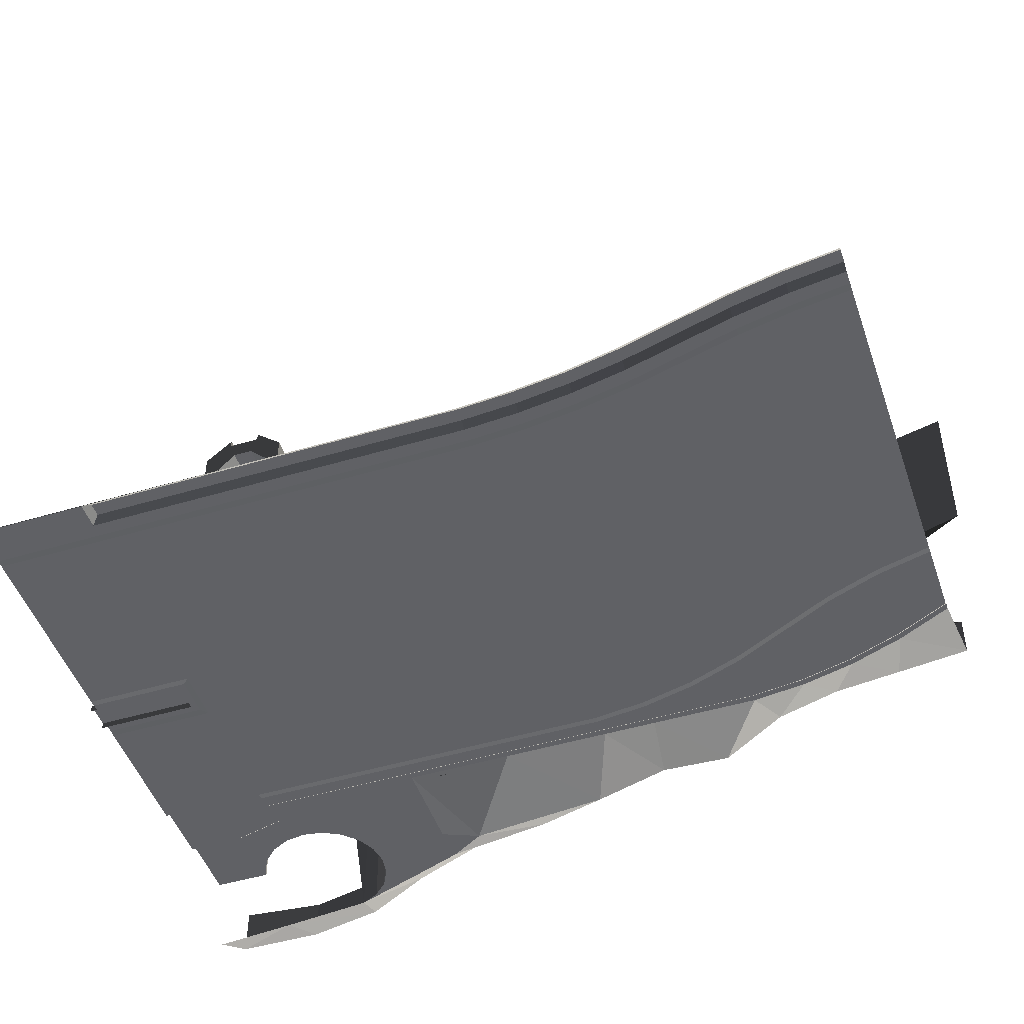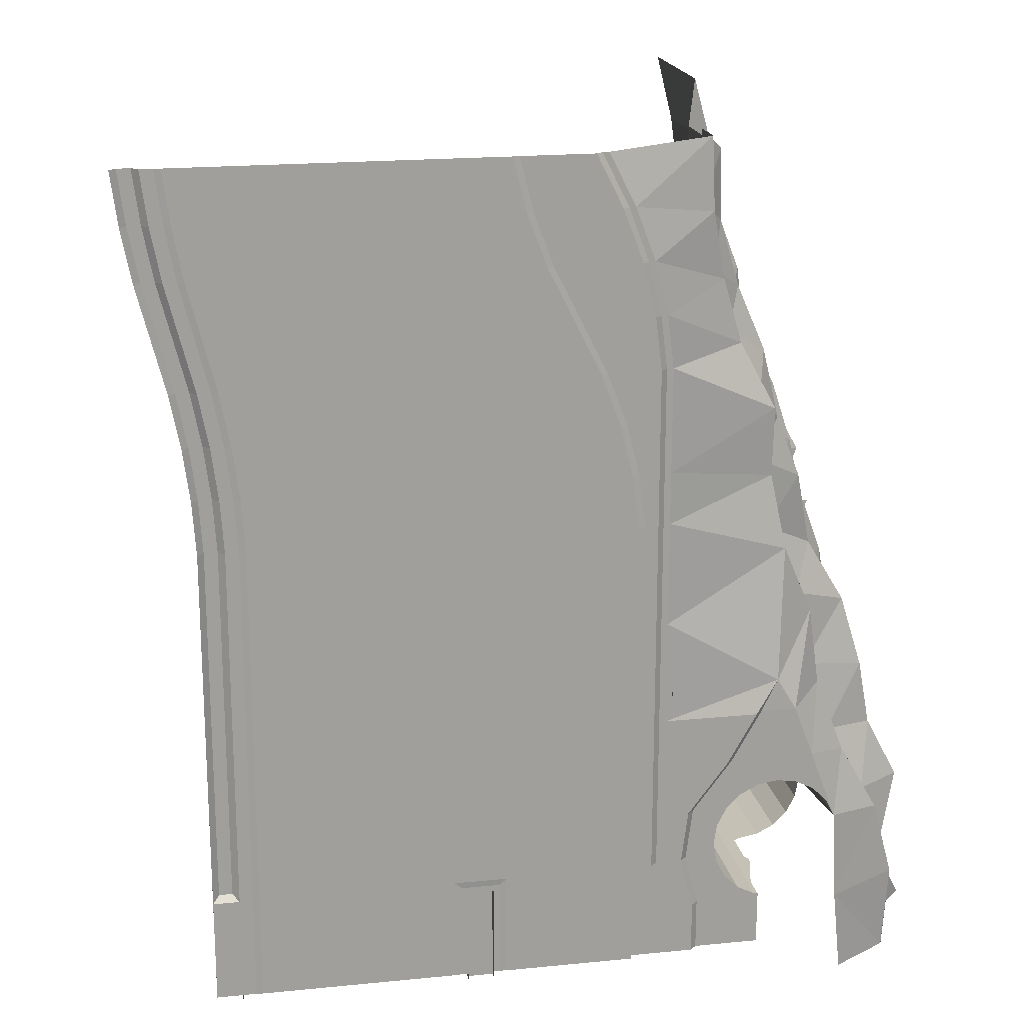
<metadata>
{"format":"obj","ext":"obj","renderer":"f3d","projection":"perspective","resolution":1024,"background":"white","views":[{"elev":-47.9,"azim":-71.4,"up":"+Y"},{"elev":19.0,"azim":-10.6,"up":"+Z"}]}
</metadata>
<code>
o O2D94B
v 277 0.1 16
v 273 0.1 16
v 273 0.1 0
v 277 0.1 0
v 273 0 16
v 273 0 0
v 274 3.75 41.25
v 274 6 42
v 274 1 45.5
v 274 1 44
v 276 1 44
v 276 3.75 41.25
v 276 1 45.5
v 276 4.5 42
v 282 5 42
v 282 4.25 41.25
v 288 5.4 42
v 288 4.65 41.25
v 294 5.7 42
v 294 4.95 41.25
v 300 5.9 42
v 300 5.15 41.25
v 306 6 42
v 306 5.25 41.25
v 312 6 42
v 312 5.25 41.25
v 318 5.9 42
v 318 5.15 41.25
v 324 5.7 42
v 324 4.95 41.25
v 330 5.4 42
v 330 4.65 41.25
v 336 5 42
v 336 4.25 41.25
v 342 4.5 42
v 342 3.75 41.25
v 342 1 45.5
v 342 1 44
v 344 1 44
v 344 3.75 41.25
v 344 1 45.5
v 344 6 42
v 344 6 38
v 344 3.75 38.75
v 342 3.75 38.75
v 336 4.25 38.75
v 330 4.65 38.75
v 324 4.95 38.75
v 318 5.15 38.75
v 312 5.25 38.75
v 306 5.25 38.75
v 300 5.15 38.75
v 294 4.95 38.75
v 288 4.65 38.75
v 282 4.25 38.75
v 276 3.75 38.75
v 274 3.75 38.75
v 274 6 38
v 274 1 36
v 274 1 34.5
v 276 1 36
v 276 4.5 38
v 276 1 34.5
v 282 5 38
v 288 5.4 38
v 294 5.7 38
v 300 5.9 38
v 306 6 38
v 312 6 38
v 318 5.9 38
v 324 5.7 38
v 330 5.4 38
v 336 5 38
v 342 4.5 38
v 342 1 36
v 342 1 34.5
v 344 1 36
v 344 1 34.5
v 344 7 38
v 344 4 34.5
v 342 4 34.5
v 342 6 38
v 342 7 38
v 342 6 42
v 336 6.5 42
v 336 6.5 38
v 330 6.9 38
v 324 7.2 38
v 318 7.4 38
v 312 7.5 38
v 306 7.5 38
v 300 7.4 38
v 294 7.2 38
v 288 6.9 38
v 282 6.5 38
v 276 6 38
v 276 4 34.5
v 276 7 38
v 274 7 38
v 274 4 34.5
v 330 6.9 42
v 324 7.2 42
v 318 7.4 42
v 312 7.5 42
v 306 7.5 42
v 300 7.4 42
v 294 7.2 42
v 288 6.9 42
v 282 6.5 42
v 276 6 42
v 276 4 45.5
v 276 7 42
v 274 7 42
v 274 4 45.5
v 342 4 45.5
v 342 7 42
v 344 7 42
v 344 4 45.5
v 342 6 37.9
v 342 7 37.9
v 336 7.5 37.9
v 336 6.5 37.9
v 330 7.9 37.9
v 330 6.9 37.9
v 324 8.2 37.9
v 324 7.2 37.9
v 318 8.4 37.9
v 318 7.4 37.9
v 312 8.5 37.9
v 312 7.5 37.9
v 306 8.5 37.9
v 306 7.5 37.9
v 300 8.4 37.9
v 300 7.4 37.9
v 294 8.2 37.9
v 294 7.2 37.9
v 288 7.9 37.9
v 288 6.9 37.9
v 282 7.5 37.9
v 282 6.5 37.9
v 276 7 37.9
v 276 6 37.9
v 342 6 42.1
v 336 6.5 42.1
v 336 7.5 42.1
v 342 7 42.1
v 330 6.9 42.1
v 330 7.9 42.1
v 324 7.2 42.1
v 324 8.2 42.1
v 318 7.4 42.1
v 318 8.4 42.1
v 312 7.5 42.1
v 312 8.5 42.1
v 306 7.5 42.1
v 306 8.5 42.1
v 300 7.4 42.1
v 300 8.4 42.1
v 294 7.2 42.1
v 294 8.2 42.1
v 288 6.9 42.1
v 288 7.9 42.1
v 282 6.5 42.1
v 282 7.5 42.1
v 276 6 42.1
v 276 7 42.1
v 360.5 15 8.158
v 360.5 16 -4
v 360.5 16 -2
v 360.5 20 -2
v 360.5 21 8.158
v 360.5 20 -4
v 360.5 20 -6
v 361 14.5 8.079
v 359 6 8.396
v 361 13.5 8.079
v 358.4 22 8.489
v 361.5 22 8
v 361.5 35 8
v 358.4 35 8.489
v 364.6 22 8.489
v 364.6 42 8.489
v 361.5 39 8
v 361.5 42 8
v 358.4 42 8.489
v 358.4 39 8.489
v 355.6 39 9.91
v 355.6 35 9.91
v 355.6 42 9.91
v 353.4 42 12.12
v 353.4 39 12.12
v 352 42 14.91
v 352 39 14.91
v 351.5 42 18
v 351.5 39 18
v 352 42 21.09
v 352 39 21.09
v 353.4 42 23.88
v 353.4 39 23.88
v 355.6 42 26.09
v 355.6 39 26.09
v 358.4 42 27.51
v 358.4 39 27.51
v 361.5 42 28
v 358.4 35 27.51
v 355.6 35 26.09
v 353.4 35 23.88
v 352 35 21.09
v 351.5 35 18
v 352 35 14.91
v 353.4 35 12.12
v 353.4 22 12.12
v 355.6 22 9.91
v 355.6 20 9.91
v 353.4 20 12.12
v 353.4 16 12.12
v 355.6 16 9.91
v 358.4 2 8.489
v 359 2 8.396
v 367.4 22 9.91
v 367.4 42 9.91
v 369.6 22 12.12
v 369.6 42 12.12
v 371 22 14.91
v 371 42 14.91
v 371.5 22 18
v 371.5 42 18
v 371 22 21.09
v 371 42 21.09
v 371 2 21.09
v 369.6 2 23.88
v 369.6 22 23.88
v 369.6 42 23.88
v 367.4 22 26.09
v 367.4 42 26.09
v 367.4 2 26.09
v 364.6 2 27.51
v 364.6 22 27.51
v 364.6 42 27.51
v 361.5 22 28
v 361.5 2 28
v 358.4 20 27.51
v 358.4 22 27.51
v 355.6 22 26.09
v 355.6 20 26.09
v 353.4 20 23.88
v 353.4 22 23.88
v 352 22 21.09
v 352 20 21.09
v 351.5 20 18
v 351.5 22 18
v 352 22 14.91
v 352 20 14.91
v 351.5 16 18
v 352 16 14.91
v 352 2 14.91
v 353.4 2 12.12
v 355.6 2 9.91
v 351.5 2 18
v 352 16 21.09
v 352 2 21.09
v 353.4 16 23.88
v 353.4 2 23.88
v 355.6 16 26.09
v 355.6 2 26.09
v 358.4 16 27.51
v 358.4 2 27.51
v 347 2 16
v 348 2 24
v 354 2 32
v 367 2 32
v 347 1 24
v 346 1 16
v 353 1 32
v 358.5 2 40
v 357.5 1 40
v 361 2.113 45.04
v 364 2 40
v 349 2 8
v 359 2 8
v 348 1 8
v 348 1 0
v 349 2 0
v 359 2 0
v 311 0.1 15
v 317 0.1 15
v 318 0 16
v 310 0 16
v 317 0.1 0
v 318 0 0
v 310 0 0
v 311 0.1 0
v 279 0.1 0
v 280 0 0
v 280 0 16
v 279 0.1 16
v 280 0 40
v 279 0.1 40
v 280 0 72
v 279 0.1 72
v 279.5 0 80
v 278.5 0.1 80
v 278.5 0 88
v 277.5 0.1 88
v 277 0 96
v 276 0.1 96
v 275 0 104
v 274 0.1 104
v 273 0 112
v 272 0.1 112
v 271.5 0 120
v 270.5 0.1 120
v 270.5 0 128
v 269.5 0.1 128
v 320 0.1 128
v 319 0 128
v 321 0 120
v 322 0.1 120
v 324 0 112
v 325 0.1 112
v 328 0 104
v 329 0.1 104
v 332 0 96
v 333 0.1 96
v 335 0 88
v 336 0.1 88
v 337 0 80
v 338 0.1 80
v 338 0 72
v 339 0.1 72
v 338 0 40
v 339 0.1 40
v 338 0 16
v 339 0.1 16
v 313.9 1.1 -0.173
v 314.2 1.1 0
v 314.2 15.1 0
v 313.9 15.1 -0.173
v 313.9 15.1 0.173
v 313.9 1.1 0.173
v 312 0.1 0
v 312 0.1 14
v 316 0.1 14
v 316 0.1 0
v 331 0.1 128
v 335 0.1 120
v 338 0.1 112
v 340 0.1 104
v 341 0.1 96
v 341 0.1 88
v 341 0.1 80
v 341 0.1 72
v 341 0.1 40
v 341 0.1 16
v 277 0.1 40
v 277 0.1 72
v 276.5 0.1 80
v 275.5 0.1 88
v 274 0.1 96
v 272 0.1 104
v 270 0.1 112
v 268.5 0.1 120
v 267.5 0.1 128
v 277 0.1 8
v 277 0.1 15
v 277 2.1 15
v 277 2.1 8
v 277 2.1 1
v 277 0.1 1
v 277 2.1 -1
v 277 0.1 -1
v 297.5 0.05 0
v 298 0.05 0
v 296 0.05 8
v 295.5 0.05 8
v 293.5 0.05 16
v 293 0.05 16
v 294 0.05 0
v 290.5 0.05 16
v 290 0.05 16
v 293.5 0.05 0
v 288.5 0.05 24
v 288 0.05 24
v 286 0.05 32
v 285.5 0.05 32
v 283 0.05 40
v 282.5 0.05 40
v 282 0.05 128
v 281.5 0.05 128
v 285 0.05 120
v 285.5 0.05 120
v 289 0.05 112
v 289.5 0.05 112
v 292.5 0.05 104
v 293 0.05 104
v 295.5 0.05 96
v 296 0.05 96
v 298 0.05 88
v 298.5 0.05 88
v 324 0.05 40
v 320 0.05 56
v 319.5 0.05 56
v 323.5 0.05 40
v 317.5 0.05 64
v 317 0.05 64
v 314 0.05 72
v 313.5 0.05 72
v 310 0.05 80
v 309.5 0.05 80
v 338 0 0
v 307 0 16
v 307 0 40
v 307 0 72
v 310 0 40
v 310 0 72
v 288 0 128
v 290 0 120
v 293 0 112
v 297 0 104
v 301 0 96
v 304 0 88
v 306 0 80
v 309 0 80
v 307 0 88
v 304 0 96
v 300 0 104
v 296 0 112
v 293 0 120
v 291 0 128
v 374.8 44.84 70.26
v 377.4 45.53 60
v 377.4 69.57 60
v 374.8 69.31 70.26
v 381.1 45.42 49.96
v 381.1 70.78 49.96
v 383 46 39.87
v 383 70.31 39.87
v 386.3 44.99 29.84
v 386.3 68.36 29.84
v 381.7 6.522 -5.335
v 381.7 13.94 -5.335
v 382.9 14 7.436
v 382.9 7.537 7.436
v 379.4 13.3 19.76
v 379.4 6.72 19.76
v 373.4 14.16 30.47
v 373.4 6.647 30.47
v 369 14.31 42.09
v 369 7.227 42.09
v 367.4 14.89 54.16
v 367.4 7.303 54.16
v 362.4 15.53 65.34
v 362.4 5.413 65.34
v 360.1 14.68 76.9
v 360.1 6.566 76.9
v 386.9 18.34 19.57
v 386.9 39.12 19.57
v 381.8 39.16 29.33
v 381.8 18.43 29.33
v 379.9 38.99 39.61
v 379.9 18.57 39.61
v 376.7 38.95 50.73
v 376.7 19.77 50.73
v 370.8 39.23 60.77
v 370.8 20.06 60.77
v 368.2 39.79 72.54
v 368.2 18.59 72.54
v 388.4 18.21 -2.476
v 388.5 76 47.92
v 386.1 76 58.21
v 381.9 76 66.17
v 371.7 45.56 80.06
v 371.7 70.27 80.06
v 366.1 71 89.51
v 366.1 44.98 89.51
v 364.7 69.23 100.1
v 364.7 44.5 100.1
v 361 69.97 110
v 361 44.84 110
v 359.8 70.8 120.4
v 359.8 44.99 120.4
v 357 70.18 130.9
v 357 45.47 130.9
v 360.2 6.269 87.48
v 360.2 14.23 87.48
v 355 14.4 97.58
v 355 7.593 97.58
v 352.1 13.46 107.4
v 352.1 7.573 107.4
v 350.1 13.03 117.7
v 350.1 6.841 117.7
v 349.9 14.21 128.5
v 349.9 7.855 128.5
v 364.4 18.46 82.35
v 364.4 38.42 82.35
v 362 38.81 93.22
v 362 19.02 93.22
v 357.7 37.7 103.3
v 357.7 19.69 103.3
v 354.6 39.82 113.7
v 354.6 19.31 113.7
v 354.4 38.64 124.6
v 354.4 19.28 124.6
v 377.3 76 75.17
v 374.2 76 85.31
v 371.4 76 95.45
v 369.6 76 105.9
v 365.7 76 116.2
v 363.4 76 126.8
v 371.7 45.56 80.06
v 364.4 38.42 82.35
v 360.2 6.269 87.48
v 343 1 80
v 343 1 88
v 343 1 96
v 355 7.593 97.58
v 342 1 104
v 340 1 112
v 337 1 120
v 333 1 128
v 372.7 1 -5.335
v 381.7 6.522 -5.335
v 371.4 1 7.436
v 373.4 6.647 30.47
v 367.4 7.303 54.16
v 343 1 56
v 343 1 48
v 343 1 40
v 343 1 32
v 343 1 24
v 343 1 16
v 343 1 72
v 343 1 64
v 341 1 0
v 341 1 8
v 341 1 16
v 312 0.1 -1
v 312 1.1 -1
v 312 1.1 1
v 312 0.1 1
v 312 1.1 14
v 316 1.1 14
v 316 1.1 1
v 316 0.1 1
v 316 1.1 -1
v 316 0.1 -1
v 339 1 16
v 342 1 16
v 338 1 16
v 338 1 0
v 339 1 0
v 273 0 40
v 274 1 17
v 274 1 40
v 274 1 63
v 273 0 63
v 274 1 65
v 273 0 65
v 274 1 72
v 273 0 72
v 273.5 1 80
v 272.5 0 80
v 272.5 1 88
v 271.5 0 88
v 271 1 96
v 270 0 96
v 269 1 104
v 268 0 104
v 267 1 112
v 266 0 112
v 265.5 1 120
v 264.5 0 120
v 264.5 1 128
v 263.5 0 128
v 266.5 1 128
v 267.5 1 120
v 269 1 112
v 271 1 104
v 273 1 96
v 274.5 1 88
v 275.5 1 80
v 276 1 72
v 276 1 65
v 277 0.1 65
v 276 1 63
v 277 0.1 63
v 276 1 40
v 276 1 17
v 332 1 128
v 336 1 120
v 339 1 112
v 341 1 104
v 342 1 96
v 342 1 88
v 342 1 80
v 342 1 72
v 342 1 40
g group0002D94B
f 1 2 3 4
f 3 2 5 6
f 7 8 9 10
f 7 10 11 12
f 12 11 13 14
f 12 14 15 16
f 16 15 17 18
f 18 17 19 20
f 20 19 21 22
f 22 21 23 24
f 24 23 25 26
f 26 25 27 28
f 28 27 29 30
f 30 29 31 32
f 32 31 33 34
f 34 33 35 36
f 36 35 37 38
f 36 38 39 40
f 40 39 41 42
f 40 42 43 44
f 40 44 45 36
f 36 45 46 34
f 34 46 47 32
f 32 47 48 30
f 30 48 49 28
f 28 49 50 26
f 26 50 51 24
f 24 51 52 22
f 22 52 53 20
f 20 53 54 18
f 18 54 55 16
f 16 55 56 12
f 12 56 57 7
f 7 57 58 8
f 58 57 59 60
f 59 57 56 61
f 61 56 62 63
f 62 56 55 64
f 64 55 54 65
f 65 54 53 66
f 66 53 52 67
f 67 52 51 68
f 68 51 50 69
f 69 50 49 70
f 70 49 48 71
f 71 48 47 72
f 72 47 46 73
f 73 46 45 74
f 74 45 75 76
f 75 45 44 77
f 77 44 43 78
f 78 43 79 80
f 78 80 81 76
f 76 81 82 74
f 82 81 83
f 83 81 80 79
f 83 79 43 82
f 82 43 42 84
f 82 84 85 86
f 82 86 73 74
f 73 86 87 72
f 72 87 88 71
f 71 88 89 70
f 70 89 90 69
f 69 90 91 68
f 68 91 92 67
f 67 92 93 66
f 66 93 94 65
f 65 94 95 64
f 64 95 96 62
f 62 96 97 63
f 97 96 98
f 98 96 58 99
f 98 99 100 97
f 97 100 60 63
f 60 100 99 58
f 85 84 35 33
f 85 33 31 101
f 85 101 87 86
f 87 101 102 88
f 102 101 31 29
f 102 29 27 103
f 102 103 89 88
f 89 103 104 90
f 104 103 27 25
f 104 25 23 105
f 104 105 91 90
f 91 105 106 92
f 106 105 23 21
f 106 21 19 107
f 106 107 93 92
f 93 107 108 94
f 108 107 19 17
f 108 17 15 109
f 108 109 95 94
f 95 109 110 96
f 110 109 15 14
f 110 14 13 111
f 110 111 112
f 110 112 113 8
f 110 8 58 96
f 113 112 111 114
f 113 114 9 8
f 9 114 111 13
f 35 84 115 37
f 115 84 116
f 116 84 42 117
f 116 117 118 115
f 115 118 41 37
f 41 118 117 42
f 119 120 121 122
f 122 121 123 124
f 124 123 125 126
f 126 125 127 128
f 128 127 129 130
f 130 129 131 132
f 132 131 133 134
f 134 133 135 136
f 136 135 137 138
f 138 137 139 140
f 140 139 141 142
f 143 144 145 146
f 145 144 147 148
f 148 147 149 150
f 150 149 151 152
f 152 151 153 154
f 154 153 155 156
f 156 155 157 158
f 158 157 159 160
f 160 159 161 162
f 162 161 163 164
f 164 163 165 166
f 167 168 169
f 167 169 170 171
f 171 170 172
f 172 173 171
f 174 167 175 176
f 175 167 171 177
f 177 171 178
f 177 178 179 180
f 179 178 181
f 179 181 182 183
f 183 182 184
f 183 184 185 186
f 183 186 180 179
f 180 186 187 188
f 187 186 185 189
f 187 189 190 191
f 191 190 192 193
f 193 192 194 195
f 195 194 196 197
f 197 196 198 199
f 199 198 200 201
f 201 200 202 203
f 203 202 204
f 203 204 205
f 203 205 206 201
f 201 206 207 199
f 199 207 208 197
f 197 208 209 195
f 195 209 210 193
f 193 210 211 191
f 191 211 188 187
f 188 211 212 213
f 188 213 177 180
f 177 213 214
f 214 213 212 215
f 214 215 216 217
f 214 217 218 177
f 177 218 219 175
f 181 220 221 182
f 221 220 222 223
f 223 222 224 225
f 225 224 226 227
f 227 226 228 229
f 228 226 230
f 228 230 231 232
f 228 232 233 229
f 233 232 234 235
f 234 232 231 236
f 234 236 237 238
f 234 238 239 235
f 239 238 240 204
f 240 238 237 241
f 240 241 242 243
f 240 243 205 204
f 205 243 244 206
f 244 243 242 245
f 244 245 246 247
f 244 247 207 206
f 207 247 248 208
f 248 247 246 249
f 248 249 250 251
f 248 251 209 208
f 209 251 252 210
f 210 252 212 211
f 212 252 253 215
f 253 252 251 250
f 253 250 254 255
f 253 255 216 215
f 216 255 256 257
f 216 257 258 217
f 217 258 218
f 256 255 254 259
f 259 254 260 261
f 260 254 250 249
f 260 249 246 262
f 260 262 263 261
f 263 262 264 265
f 264 262 246 245
f 264 245 242 266
f 266 242 241
f 266 241 267
f 266 267 265 264
f 256 259 268
f 268 259 261 269
f 269 261 263
f 269 263 265 270
f 270 265 267
f 270 267 241 271
f 271 241 237
f 271 237 236
f 271 236 231
f 271 231 230
f 272 273 268 269
f 272 269 270 274
f 274 270 275 276
f 276 275 277
f 277 275 278
f 278 275 270 271
f 219 218 279 280
f 279 218 258
f 279 258 257
f 279 257 256 268
f 279 268 273 281
f 279 281 282 283
f 279 283 284 280
f 285 286 287 288
f 287 286 289 290
f 288 291 292 285
f 293 294 295 296
f 295 297 298 296
f 298 297 299 300
f 300 299 301 302
f 302 301 303 304
f 304 303 305 306
f 306 305 307 308
f 308 307 309 310
f 310 309 311 312
f 312 311 313 314
f 315 316 317 318
f 318 317 319 320
f 320 319 321 322
f 322 321 323 324
f 324 323 325 326
f 326 325 327 328
f 328 327 329 330
f 330 329 331 332
f 332 331 333 334
f 335 336 337 338
f 335 338 339 340
f 340 339 337 336
f 296 1 4 293
f 285 292 341 342
f 342 343 286 285
f 286 343 344 289
f 345 315 318 346
f 346 318 320 347
f 347 320 322 348
f 348 322 324 349
f 349 324 326 350
f 350 326 328 351
f 351 328 330 352
f 352 330 332 353
f 353 332 334 354
f 296 298 355 1
f 355 298 300 356
f 356 300 302 357
f 357 302 304 358
f 358 304 306 359
f 359 306 308 360
f 360 308 310 361
f 361 310 312 362
f 362 312 314 363
f 364 365 366 367
f 364 367 368 369
f 369 368 370 371
f 372 373 374 375
f 375 374 376 377
f 378 379 380 381
f 380 379 382 383
f 383 382 384 385
f 385 384 386 387
f 388 389 390 391
f 391 390 392 393
f 393 392 394 395
f 395 394 396 397
f 397 396 398 399
f 400 401 402 403
f 402 401 404 405
f 405 404 406 407
f 407 406 408 409
f 295 294 291 288
f 287 290 410 333
f 411 412 297 295
f 297 412 413 299
f 413 412 414 415
f 415 414 331 329
f 331 414 288 333
f 288 414 412 411
f 416 313 311 417
f 417 311 309 418
f 418 309 307 419
f 419 307 305 420
f 420 305 303 421
f 421 303 301 422
f 422 301 299 413
f 422 413 415 423
f 423 415 329 327
f 423 327 325 424
f 423 424 421 422
f 421 424 425 420
f 425 424 325 323
f 425 323 321 426
f 425 426 419 420
f 419 426 427 418
f 427 426 321 319
f 427 319 317 428
f 427 428 417 418
f 417 428 429 416
f 429 428 317 316
f 430 431 432 433
f 432 431 434 435
f 435 434 436 437
f 437 436 438 439
f 440 441 442 443
f 443 442 444 445
f 445 444 446 447
f 447 446 448 449
f 449 448 450 451
f 451 450 452 453
f 453 452 454 455
f 456 457 458 459
f 459 458 460 461
f 461 460 462 463
f 463 462 464 465
f 465 464 466 467
f 441 468 442
f 442 456 444
f 444 456 459
f 444 459 446
f 446 459 461
f 446 461 448
f 448 461 463
f 448 463 450
f 450 463 465
f 450 465 452
f 452 465 467
f 452 467 454
f 437 469 435
f 435 470 432
f 432 470 471
f 432 471 433
f 457 438 458
f 458 438 436
f 458 436 460
f 460 436 434
f 460 434 462
f 462 434 431
f 462 431 464
f 464 431 430
f 464 430 466
f 472 430 433 473
f 472 473 474 475
f 475 474 476 477
f 477 476 478 479
f 479 478 480 481
f 481 480 482 483
f 484 455 454 485
f 484 485 486 487
f 487 486 488 489
f 489 488 490 491
f 491 490 492 493
f 494 467 466 495
f 494 495 496 497
f 497 496 498 499
f 499 498 500 501
f 501 500 502 503
f 467 494 454
f 454 494 485
f 485 494 497
f 485 497 486
f 486 497 499
f 486 499 488
f 488 499 501
f 488 501 490
f 490 501 503
f 490 503 492
f 471 504 433
f 433 504 473
f 473 504 505
f 473 505 474
f 474 505 506
f 474 506 476
f 476 506 507
f 476 507 478
f 478 507 508
f 478 508 480
f 480 508 509
f 480 509 482
f 430 510 466
f 466 510 511
f 511 510 475
f 511 475 496
f 496 475 477
f 496 477 498
f 498 477 479
f 498 479 500
f 500 479 481
f 500 481 502
f 502 481 483
f 455 512 513
f 513 512 514
f 514 512 515
f 515 512 516
f 515 516 517
f 517 516 489
f 517 489 518
f 518 489 491
f 518 491 519
f 519 491 493
f 519 493 520
f 521 522 523
f 523 522 443
f 523 443 445
f 523 445 230
f 230 445 524
f 230 524 271
f 271 524 449
f 271 449 278
f 278 449 525
f 278 525 277
f 277 525 453
f 277 453 526
f 277 526 527
f 277 527 528
f 277 528 276
f 276 528 529 274
f 274 529 530 272
f 272 530 531 273
f 513 532 455
f 455 532 453
f 453 532 533
f 453 533 526
f 534 282 281 535
f 535 281 273 536
f 272 273 268 269
f 272 269 270 274
f 274 270 275 276
f 276 275 277
f 277 275 278
f 277 278 525
f 277 525 453
f 453 525 450 452
f 453 452 454 455
f 282 283 279 281
f 281 279 268 273
f 492 493 491 490
f 490 491 489 488
f 488 489 487 486
f 486 487 484 485
f 485 484 455 454
f 537 538 539 540
f 540 539 541 342
f 342 541 542 343
f 343 542 543 544
f 543 542 541 539
f 543 539 538 545
f 543 545 546 544
f 354 334 547 548
f 547 334 333 549
f 547 549 550 551
f 550 549 333 410
f 547 551 534 536
f 5 2 552
f 552 2 553 554
f 552 554 555 556
f 556 555 557 558
f 558 557 559 560
f 560 559 561 562
f 562 561 563 564
f 564 563 565 566
f 566 565 567 568
f 568 567 569 570
f 570 569 571 572
f 572 571 573 574
f 363 575 576 362
f 576 575 573 571
f 576 571 569 577
f 576 577 361 362
f 361 577 578 360
f 578 577 569 567
f 578 567 565 579
f 578 579 359 360
f 359 579 580 358
f 580 579 565 563
f 580 563 561 581
f 580 581 357 358
f 357 581 582 356
f 582 581 561 559
f 582 559 557 583
f 582 583 584 356
f 584 583 585 586
f 585 583 557 555
f 585 555 554 587
f 585 587 355 586
f 355 587 588 1
f 1 588 553 2
f 553 588 587 554
f 589 345 346 590
f 589 590 519 520
f 519 590 591 518
f 591 590 346 347
f 591 347 348 592
f 591 592 517 518
f 517 592 593 515
f 593 592 348 349
f 593 349 350 594
f 593 594 514 515
f 514 594 595 513
f 595 594 350 351
f 595 351 352 596
f 595 596 532 513
f 532 596 597 528
f 528 597 548 531
f 548 597 353 354
f 353 597 596 352

</code>
